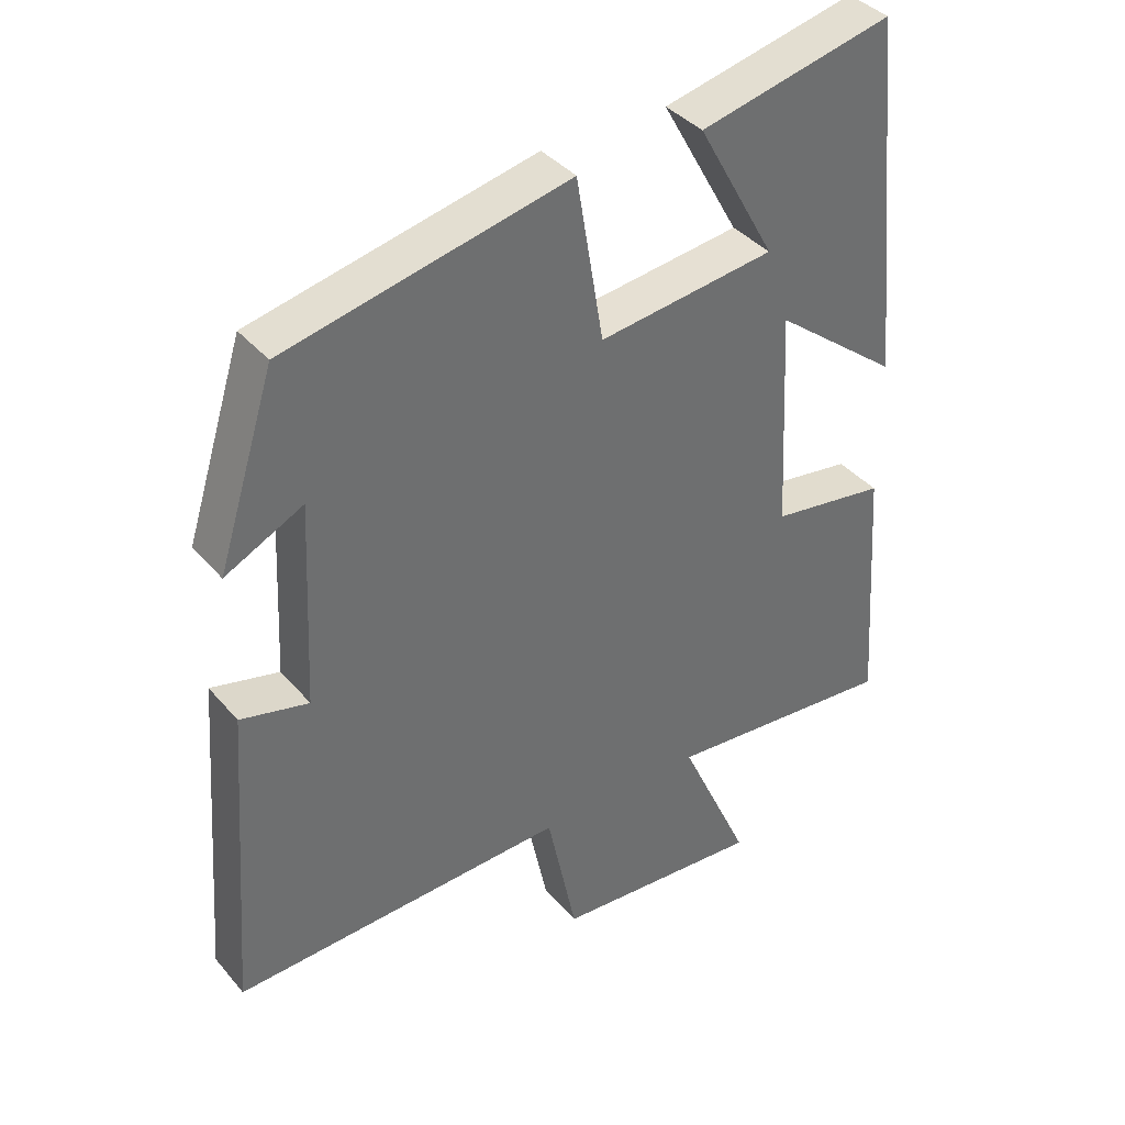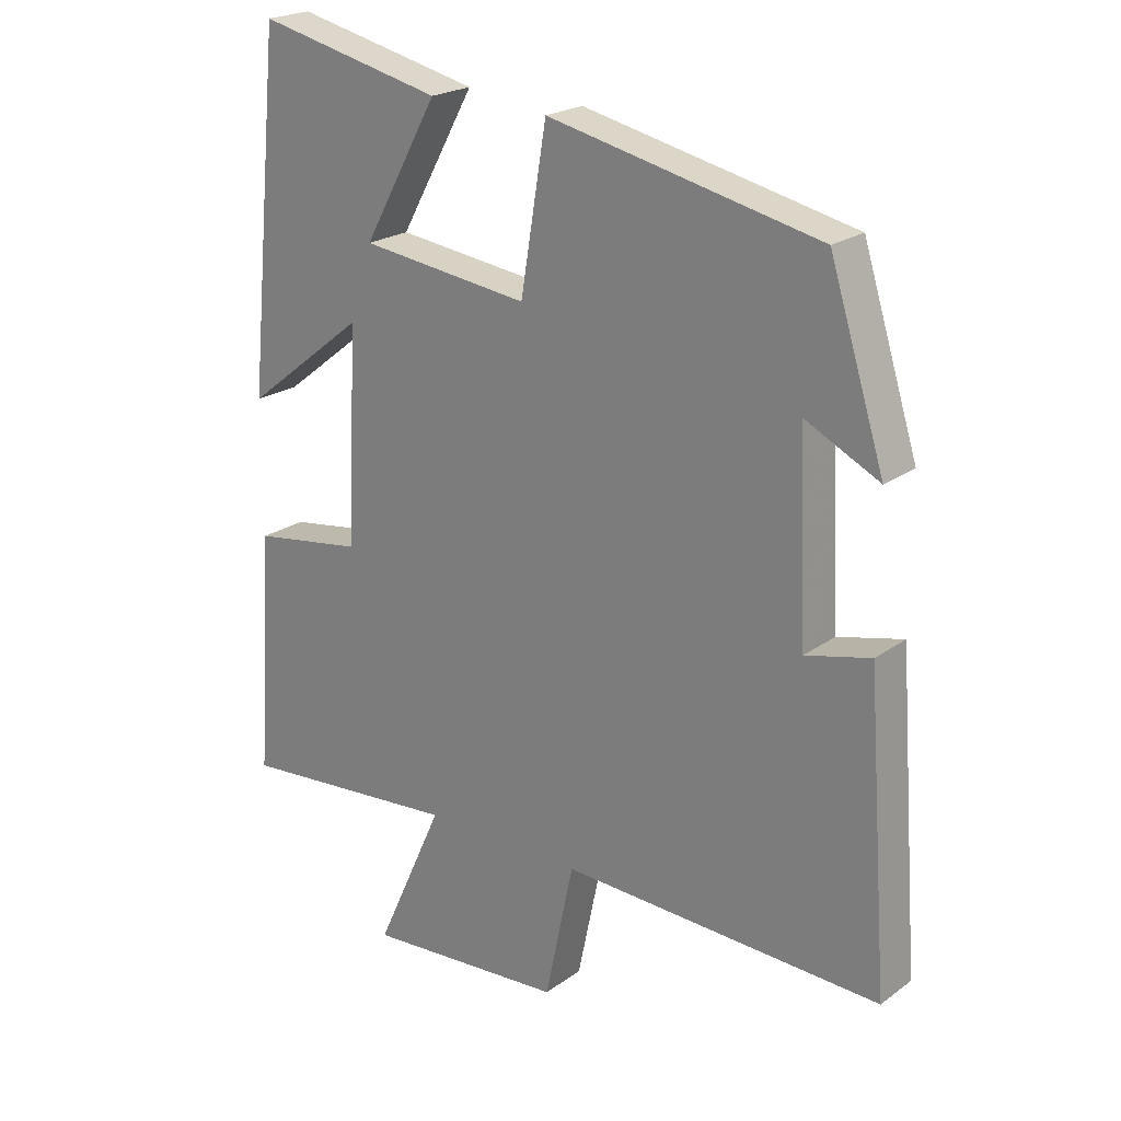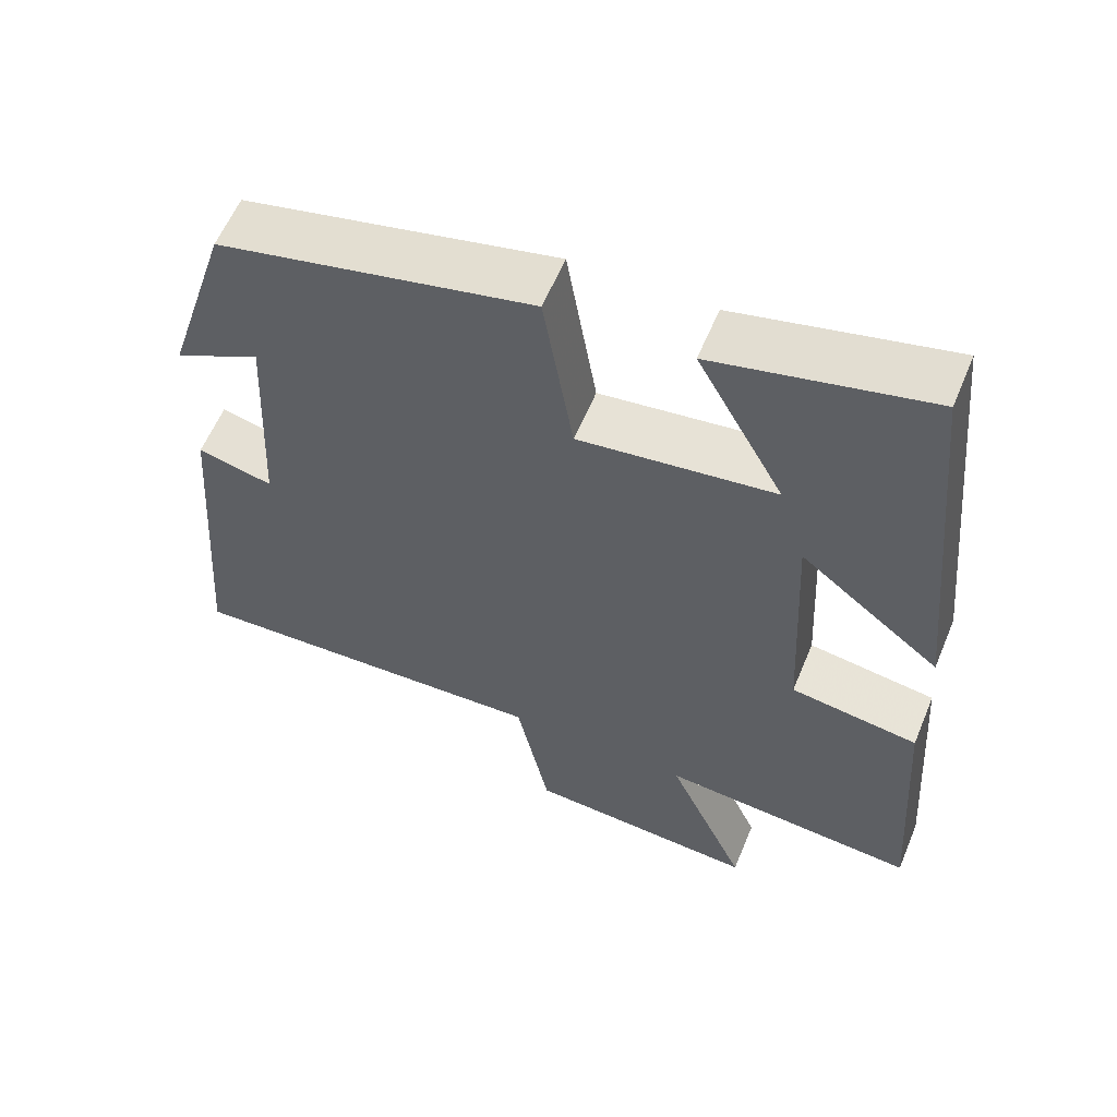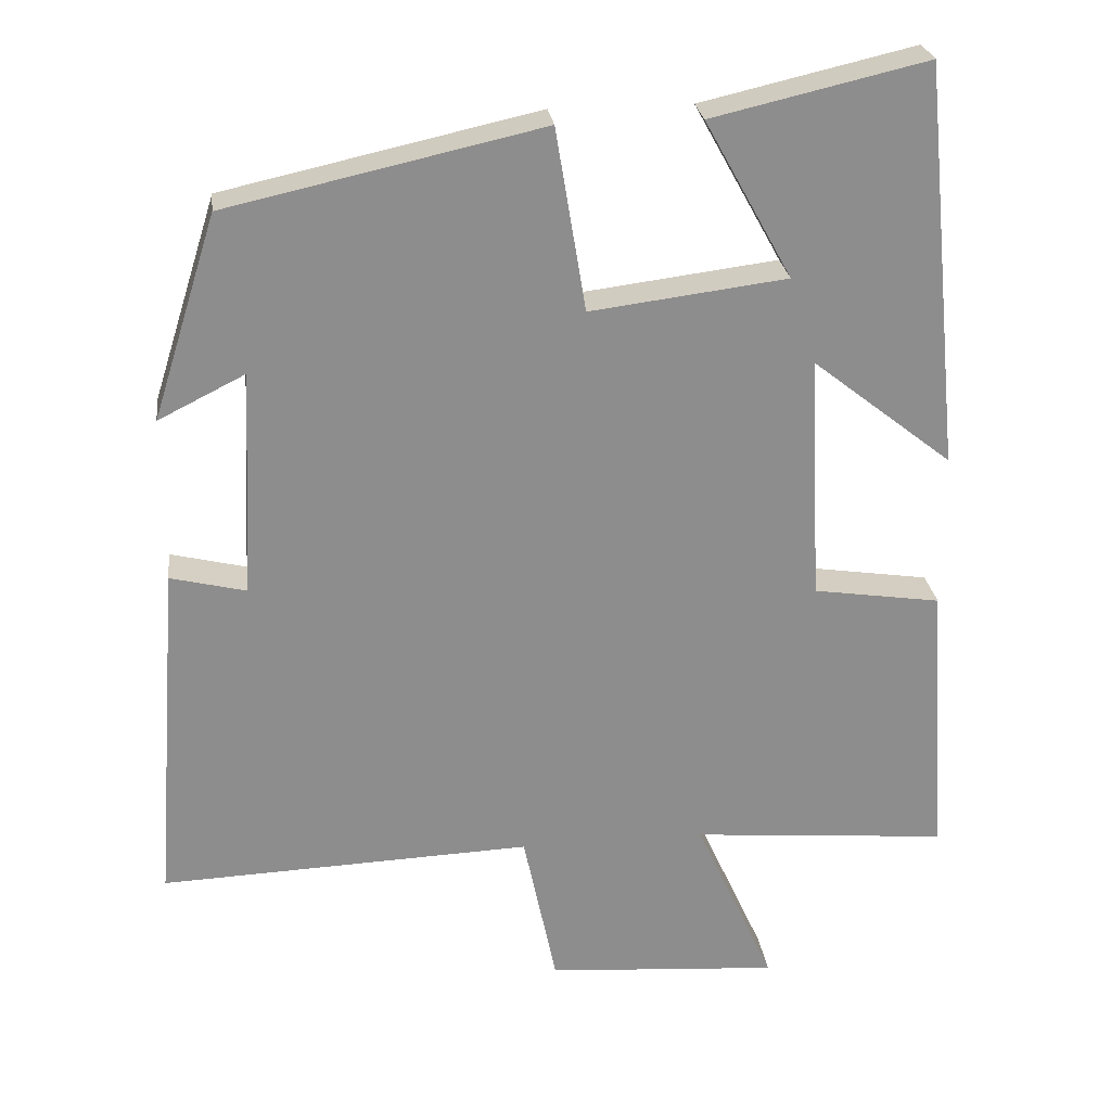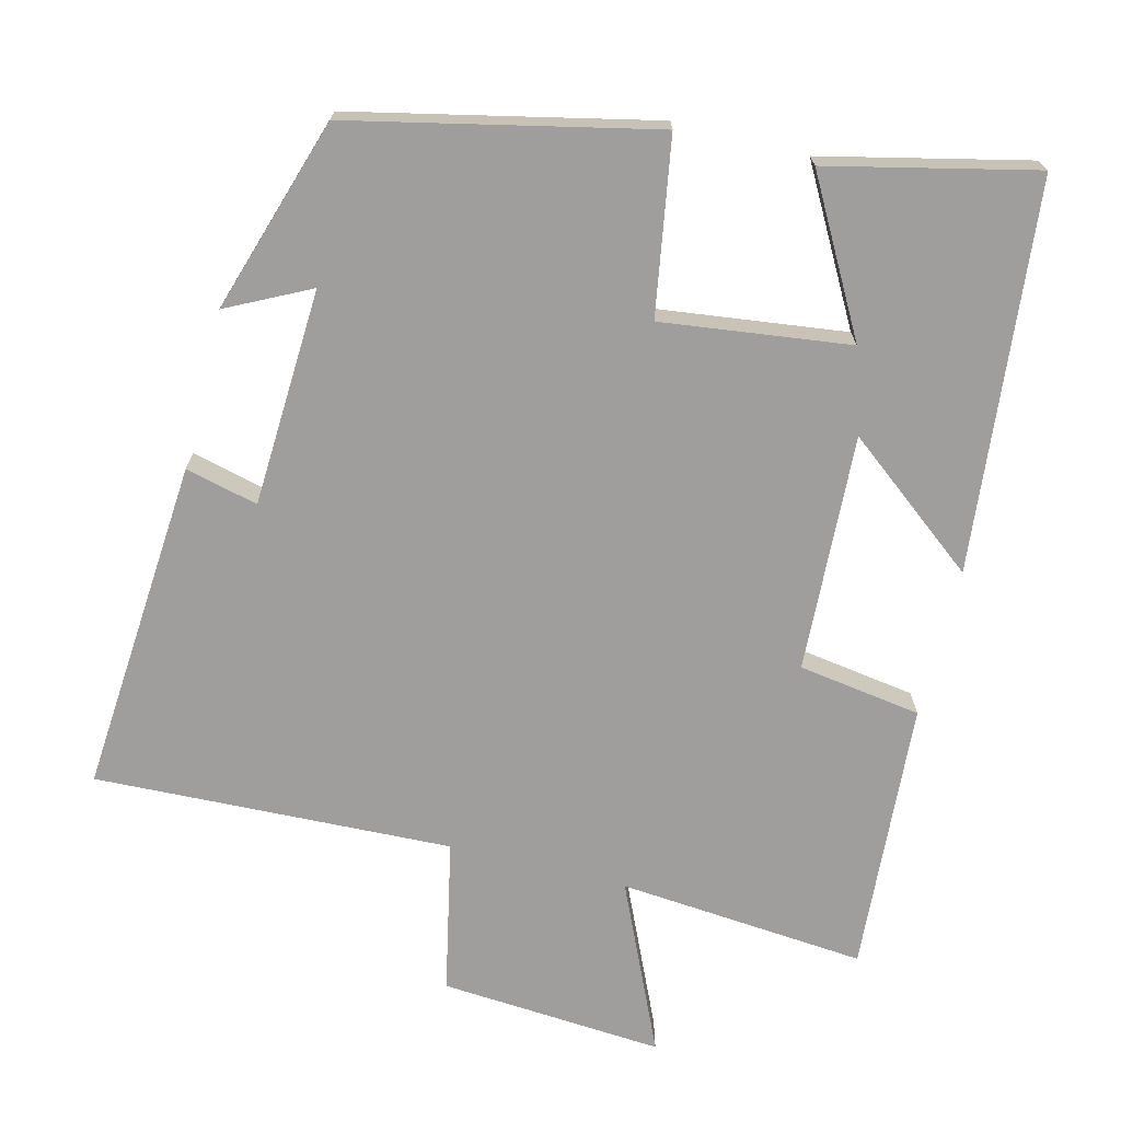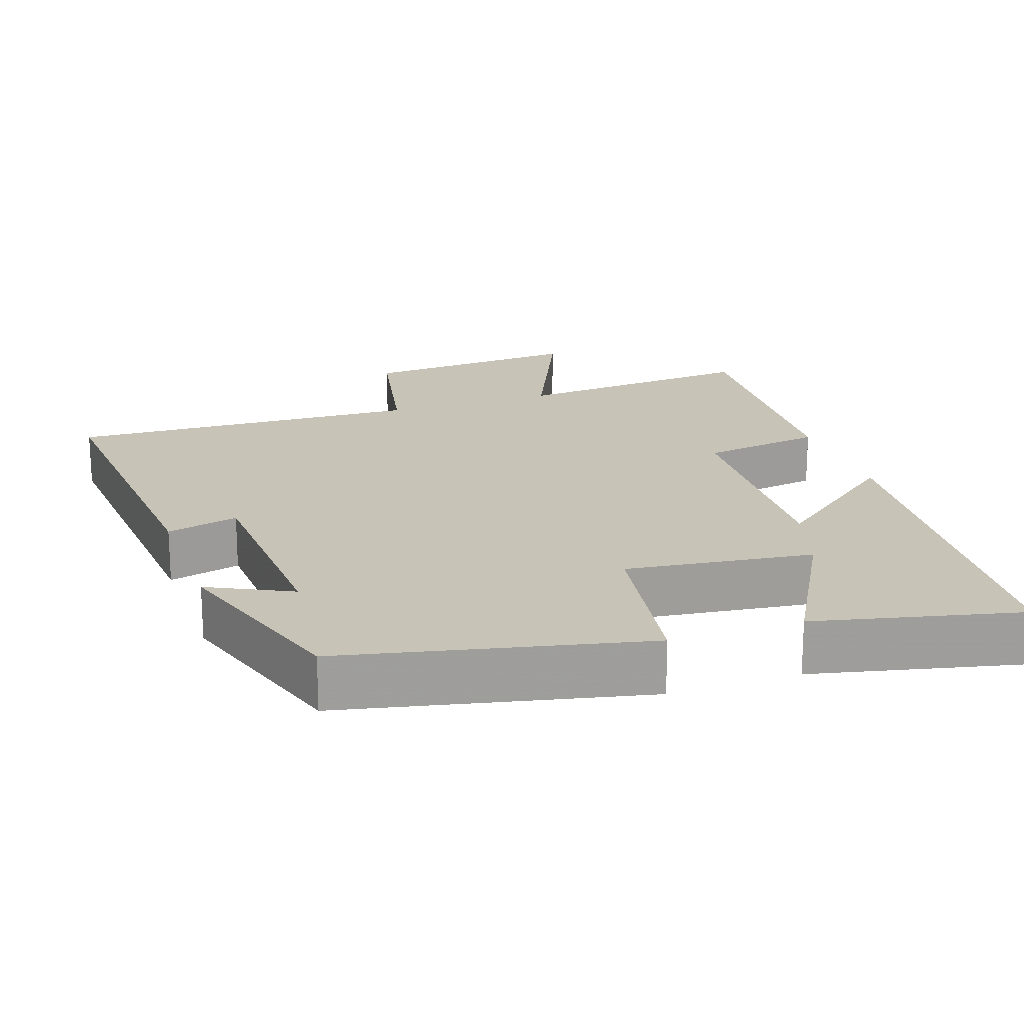
<metadata>
{"format":"obj","ext":"obj","renderer":"f3d","projection":"perspective","resolution":1024,"background":"white","views":[{"elev":38.5,"azim":-35.6,"up":"+Z"},{"elev":22.0,"azim":-141.0,"up":"+Z"},{"elev":59.1,"azim":22.5,"up":"+Z"},{"elev":25.7,"azim":-7.2,"up":"+Z"},{"elev":-71.0,"azim":-14.1,"up":"+Y"},{"elev":19.7,"azim":-19.1,"up":"+Y"}]}
</metadata>
<code>
v 0.448 0.07 0.564
v 0.5 0.07 0.04
v 0.318 0.07 0.183
v 0.334 0.07 -0.137
v 0.5 0.07 -0.162
v 0.525 0.07 -0.529
v 0.19 0.07 -0.5
v 0.293 0.07 -0.728
v -0.009 0.07 -0.706
v -0.052 0.07 -0.5
v -0.534 0.07 -0.519
v -0.5 0.07 -0.067
v -0.402 0.07 -0.091
v -0.388 0.07 0.203
v -0.5 0.07 0.147
v -0.417 0.07 0.41
v -0.01 0.07 0.5
v 0.029 0.07 0.264
v 0.283 0.07 0.296
v 0.17 0.07 0.5
v 0.448 0 0.564
v 0.5 0 0.04
v 0.318 0 0.183
v 0.334 0 -0.137
v 0.5 0 -0.162
v 0.525 0 -0.529
v 0.19 0 -0.5
v 0.293 0 -0.728
v -0.009 0 -0.706
v -0.052 0 -0.5
v -0.534 0 -0.519
v -0.5 0 -0.067
v -0.402 0 -0.091
v -0.388 0 0.203
v -0.5 0 0.147
v -0.417 0 0.41
v -0.01 0 0.5
v 0.029 0 0.264
v 0.283 0 0.296
v 0.17 0 0.5
f 19 20 1 2
f 16 17 18
f 14 15 16
f 14 16 18
f 13 14 18 19
f 10 11 12 13
f 7 8 9 10
f 7 10 13 19
f 4 5 6 7
f 3 4 7 19
f 2 3 19
f 22 21 40 39
f 38 37 36
f 36 35 34
f 38 36 34
f 39 38 34 33
f 33 32 31 30
f 30 29 28 27
f 39 33 30 27
f 27 26 25 24
f 39 27 24 23
f 39 23 22
f 1 21 22 2
f 2 22 23 3
f 3 23 24 4
f 4 24 25 5
f 5 25 26 6
f 6 26 27 7
f 7 27 28 8
f 8 28 29 9
f 9 29 30 10
f 10 30 31 11
f 11 31 32 12
f 12 32 33 13
f 13 33 34 14
f 14 34 35 15
f 15 35 36 16
f 16 36 37 17
f 17 37 38 18
f 18 38 39 19
f 19 39 40 20
f 20 40 21 1

</code>
